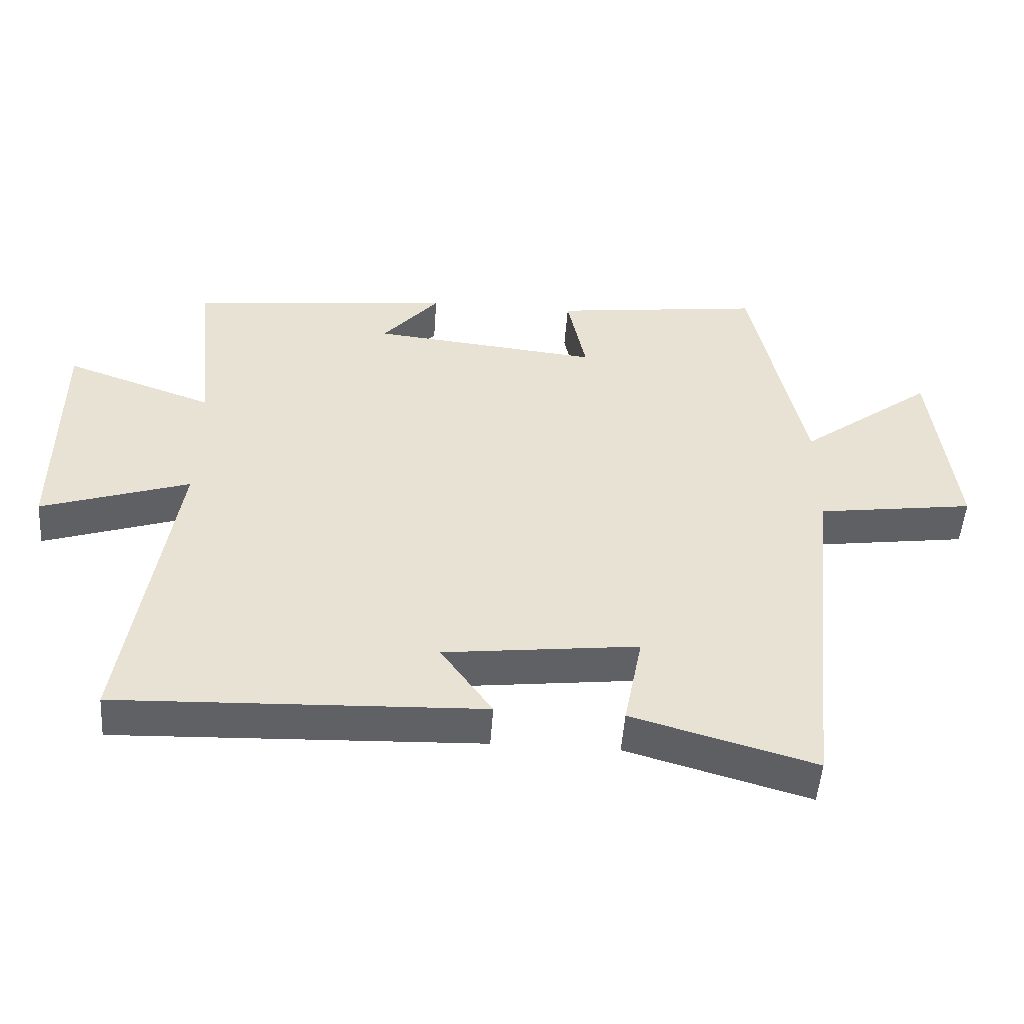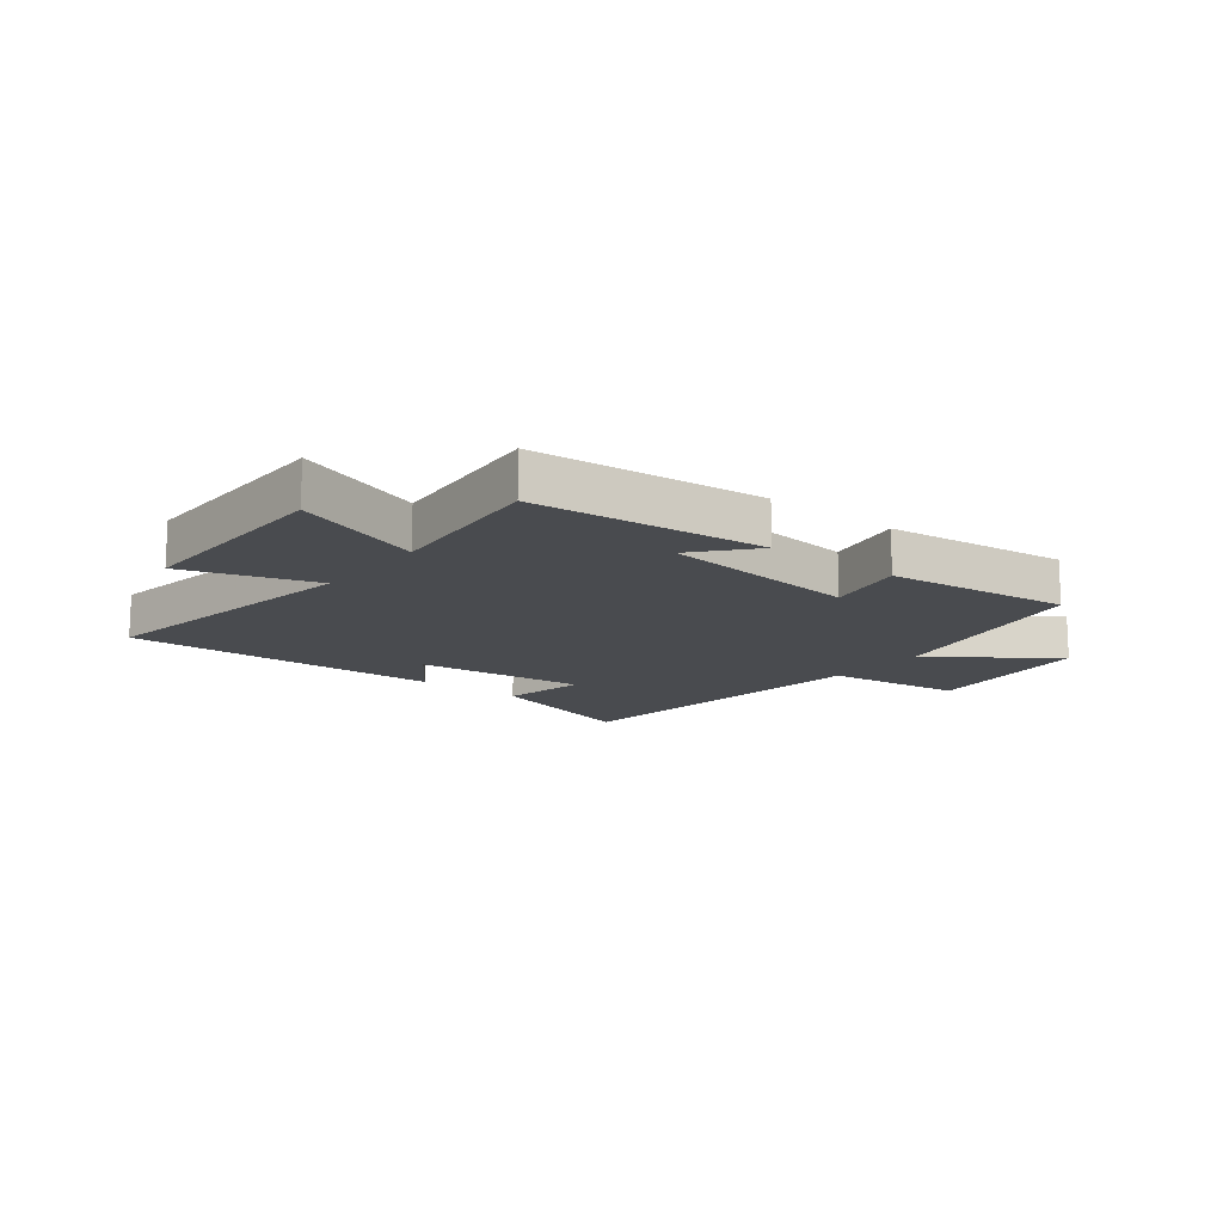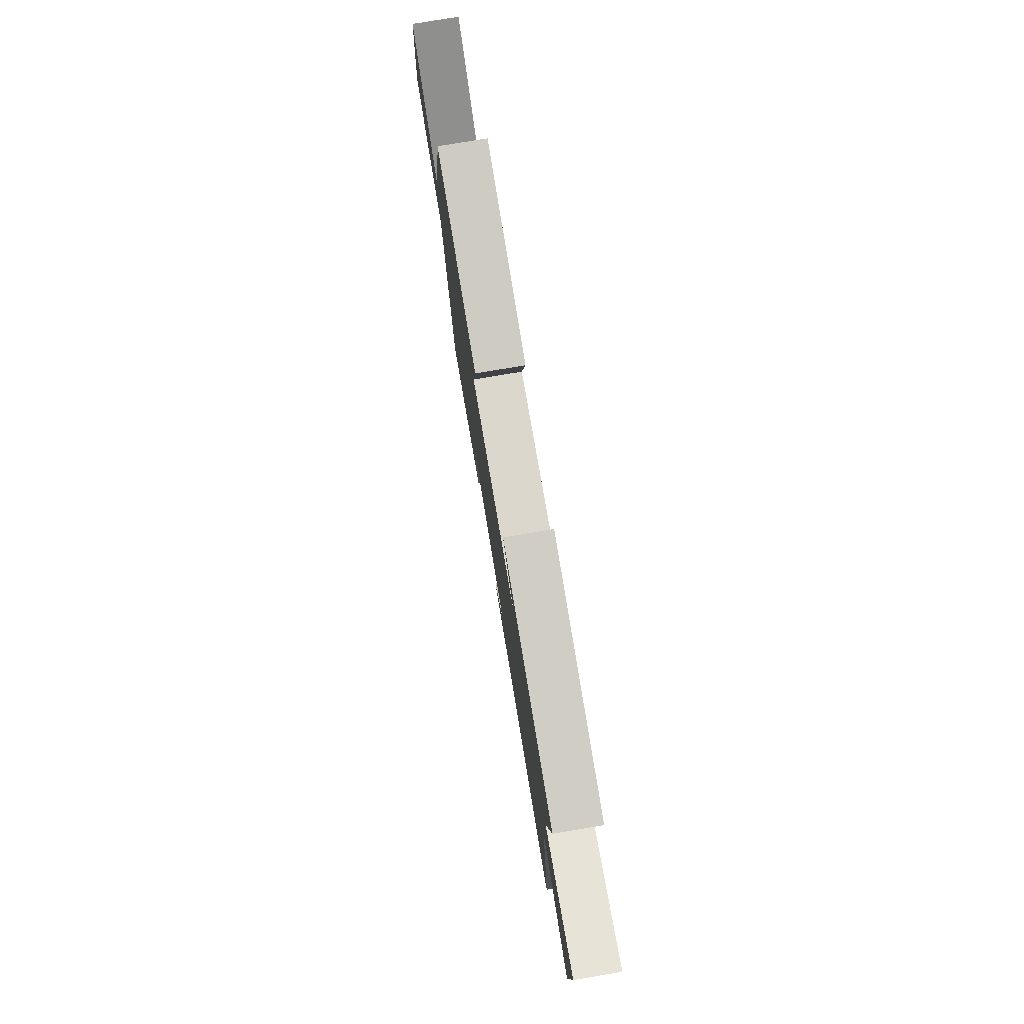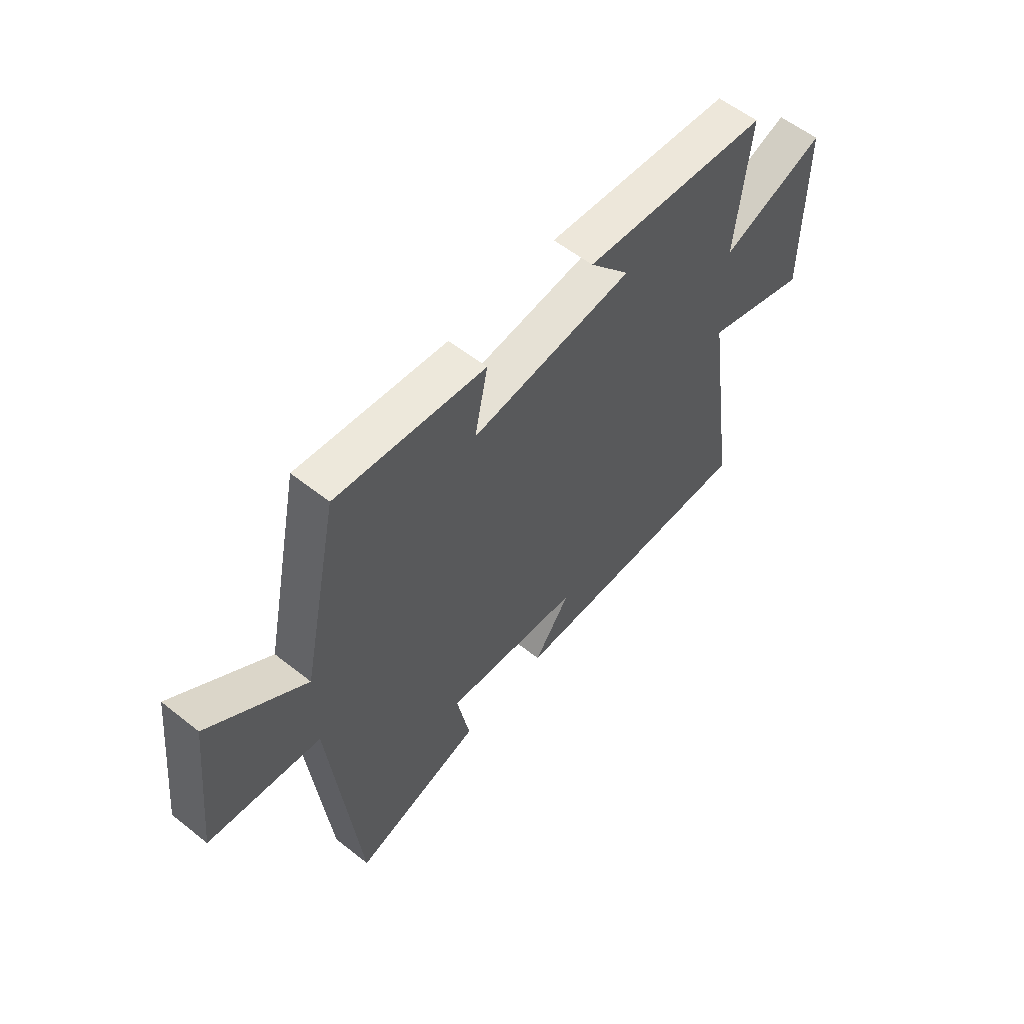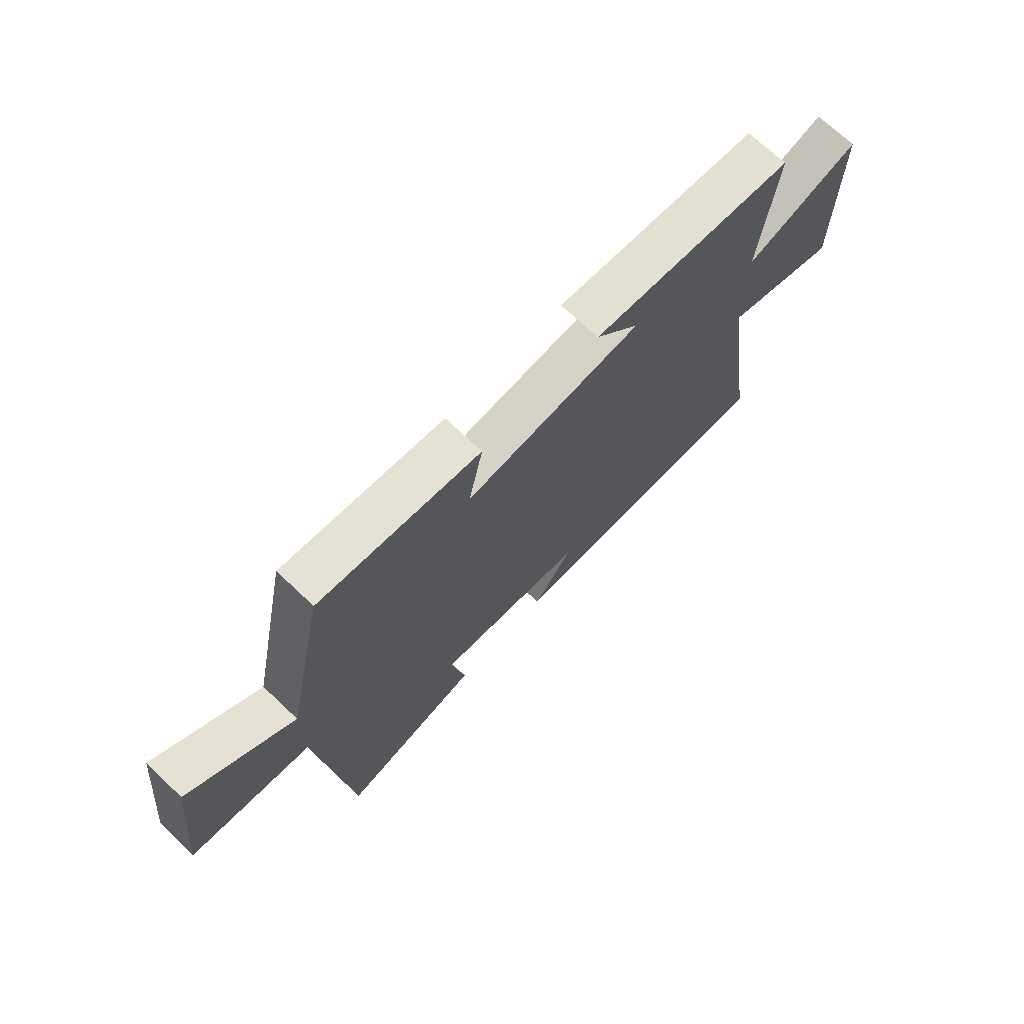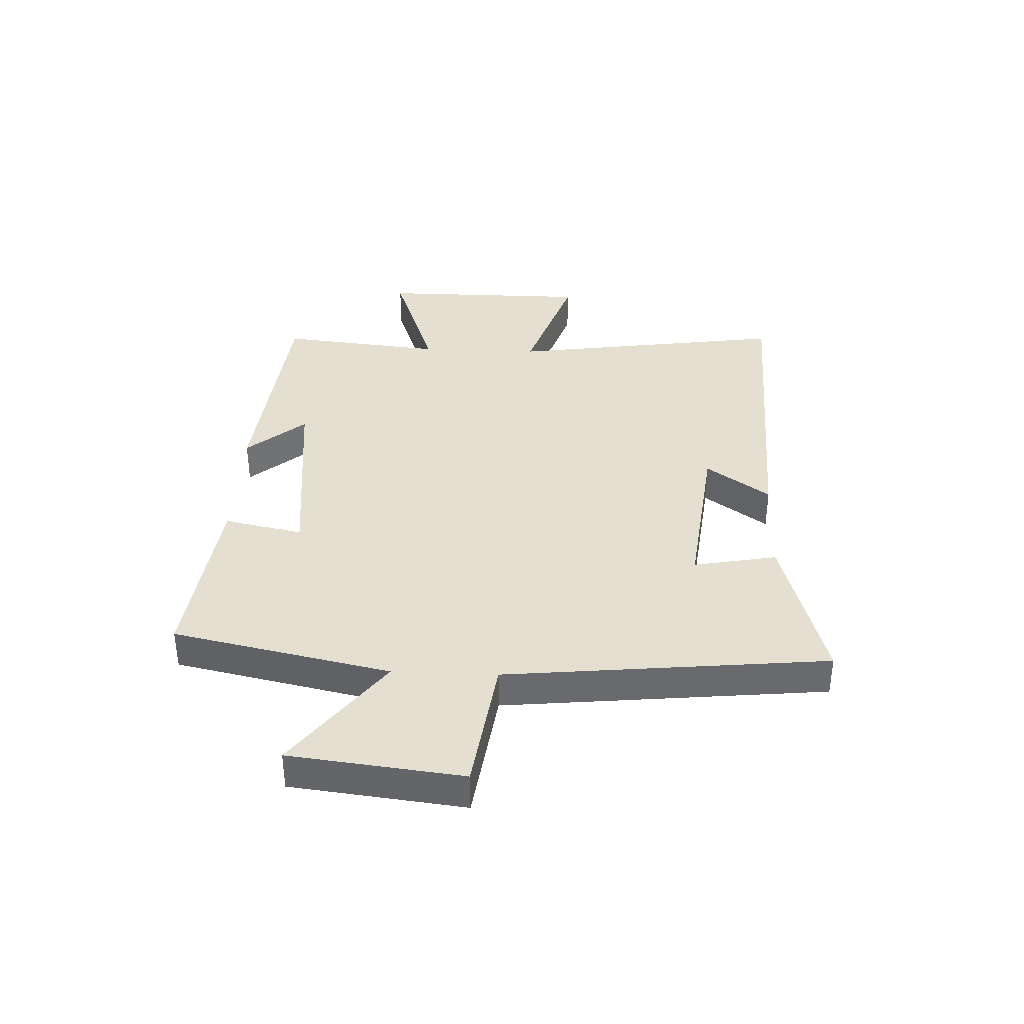
<metadata>
{"format":"obj","ext":"obj","renderer":"f3d","projection":"perspective","resolution":1024,"background":"white","views":[{"elev":-50.2,"azim":-4.0,"up":"+Z"},{"elev":-14.2,"azim":-38.6,"up":"+Y"},{"elev":78.6,"azim":-99.5,"up":"+Z"},{"elev":57.4,"azim":129.5,"up":"+Z"},{"elev":70.8,"azim":133.4,"up":"+Z"},{"elev":37.3,"azim":92.5,"up":"+Y"}]}
</metadata>
<code>
v -0.529 0.07 0.461
v -0.129 0.07 0.5
v -0.215 0.07 0.399
v 0.131 0.07 0.363
v 0.103 0.07 0.5
v 0.421 0.07 0.539
v 0.5 0.07 0.161
v 0.704 0.07 0.314
v 0.738 0.07 0.014
v 0.5 0.07 -0.019
v 0.441 0.07 -0.579
v 0.166 0.07 -0.5
v 0.194 0.07 -0.355
v -0.1 0.07 -0.389
v -0.022 0.07 -0.5
v -0.572 0.07 -0.52
v -0.5 0.07 -0.036
v -0.724 0.07 -0.11
v -0.724 0.07 0.256
v -0.5 0.07 0.176
v -0.529 0 0.461
v -0.129 0 0.5
v -0.215 0 0.399
v 0.131 0 0.363
v 0.103 0 0.5
v 0.421 0 0.539
v 0.5 0 0.161
v 0.704 0 0.314
v 0.738 0 0.014
v 0.5 0 -0.019
v 0.441 0 -0.579
v 0.166 0 -0.5
v 0.194 0 -0.355
v -0.1 0 -0.389
v -0.022 0 -0.5
v -0.572 0 -0.52
v -0.5 0 -0.036
v -0.724 0 -0.11
v -0.724 0 0.256
v -0.5 0 0.176
f 17 18 19 20
f 14 15 16 17
f 13 14 17 20
f 10 11 12 13
f 10 13 20 1
f 7 8 9 10
f 4 5 6 7
f 3 4 7 10
f 1 2 3
f 1 3 10
f 40 39 38 37
f 37 36 35 34
f 40 37 34 33
f 33 32 31 30
f 21 40 33 30
f 30 29 28 27
f 27 26 25 24
f 30 27 24 23
f 23 22 21
f 30 23 21
f 1 21 22 2
f 2 22 23 3
f 3 23 24 4
f 4 24 25 5
f 5 25 26 6
f 6 26 27 7
f 7 27 28 8
f 8 28 29 9
f 9 29 30 10
f 10 30 31 11
f 11 31 32 12
f 12 32 33 13
f 13 33 34 14
f 14 34 35 15
f 15 35 36 16
f 16 36 37 17
f 17 37 38 18
f 18 38 39 19
f 19 39 40 20
f 20 40 21 1

</code>
